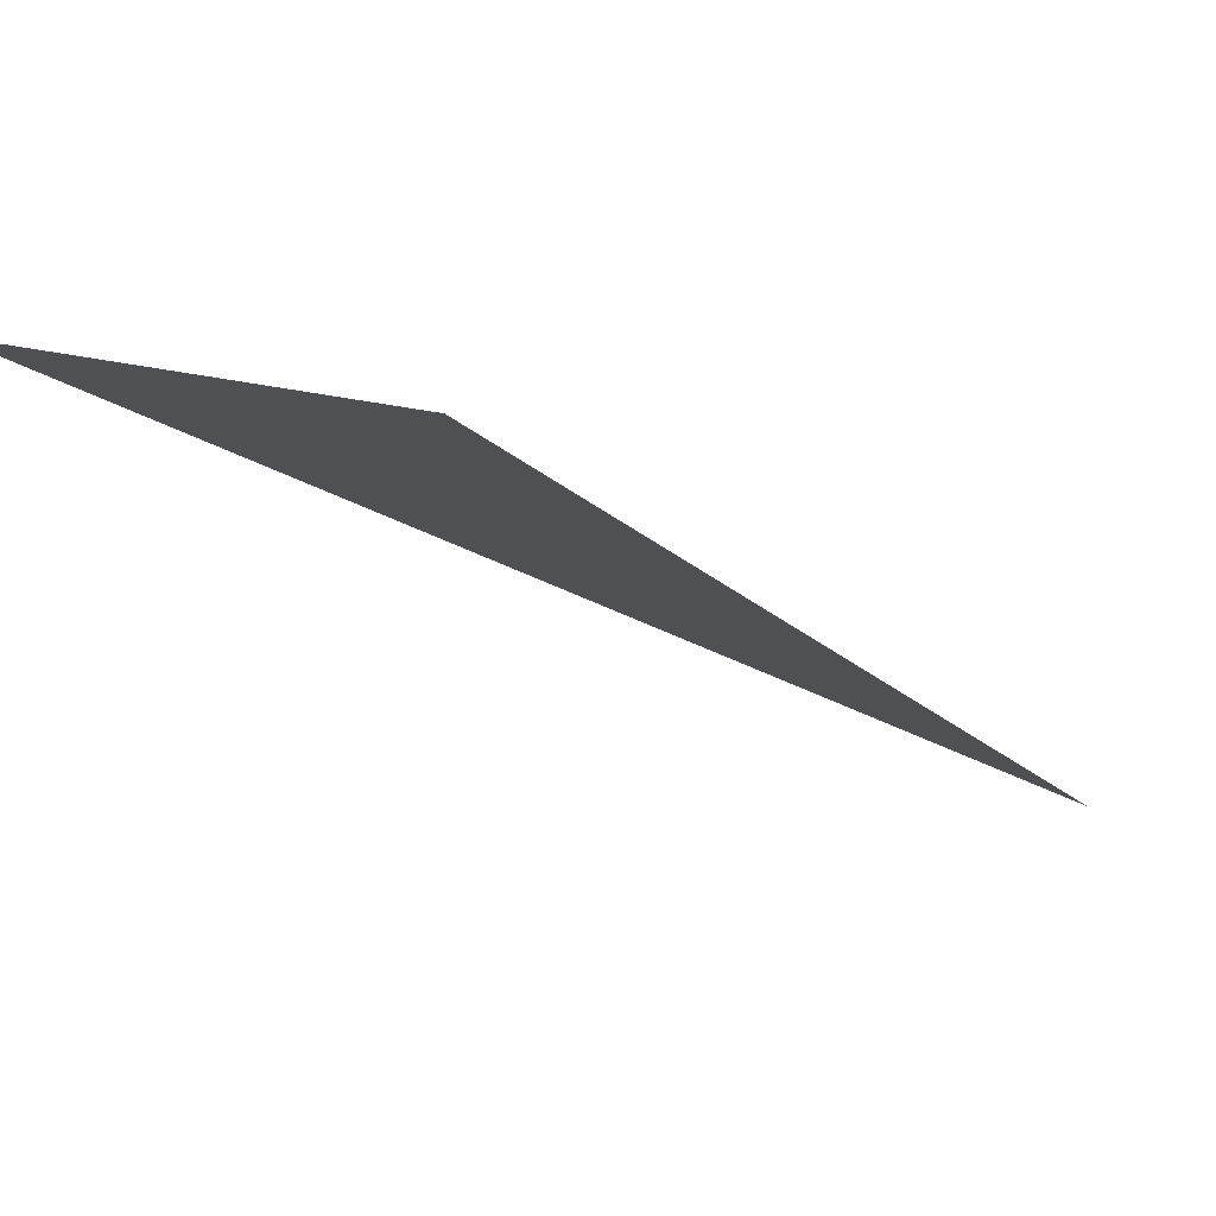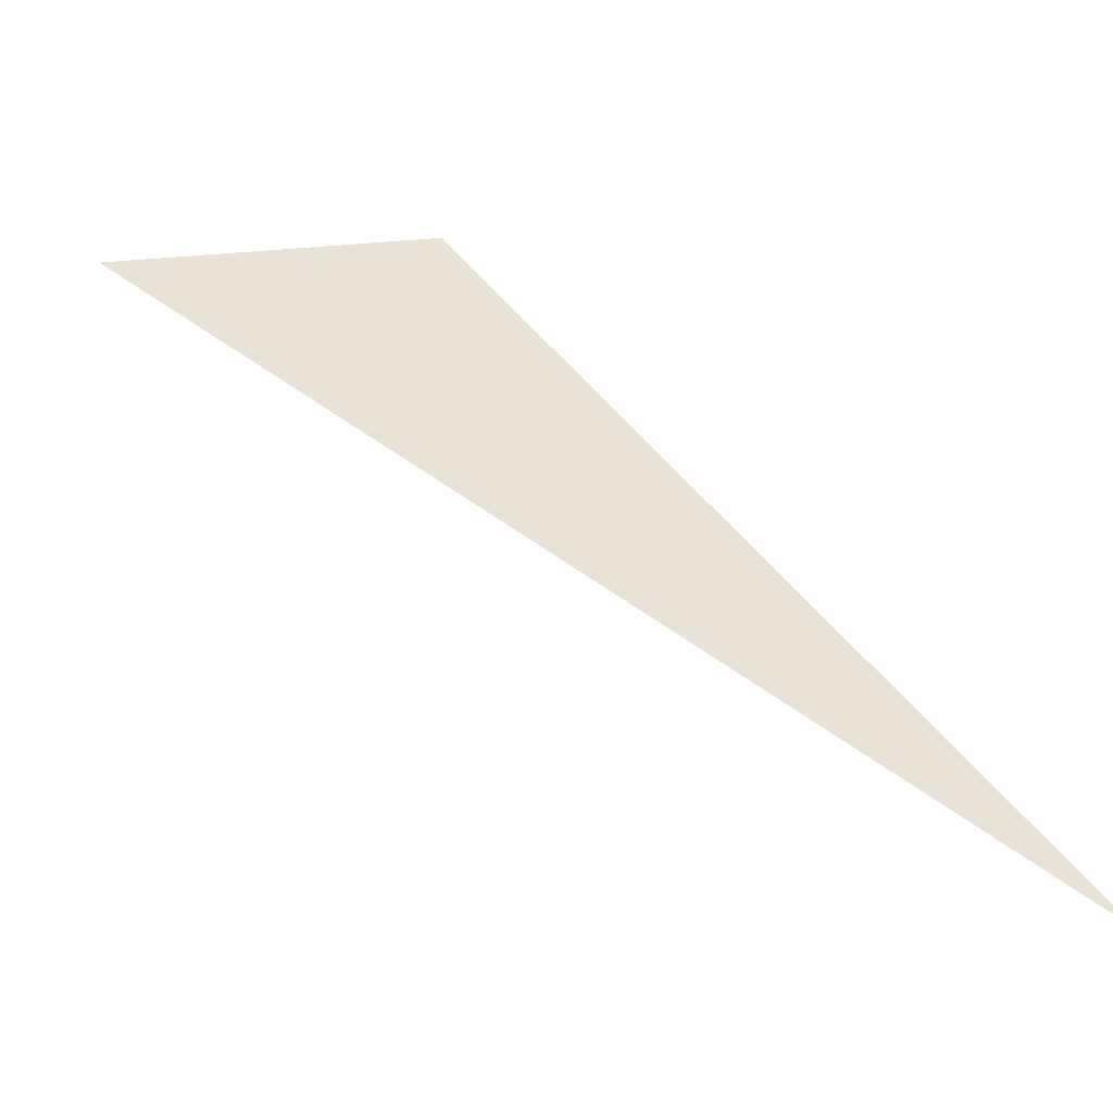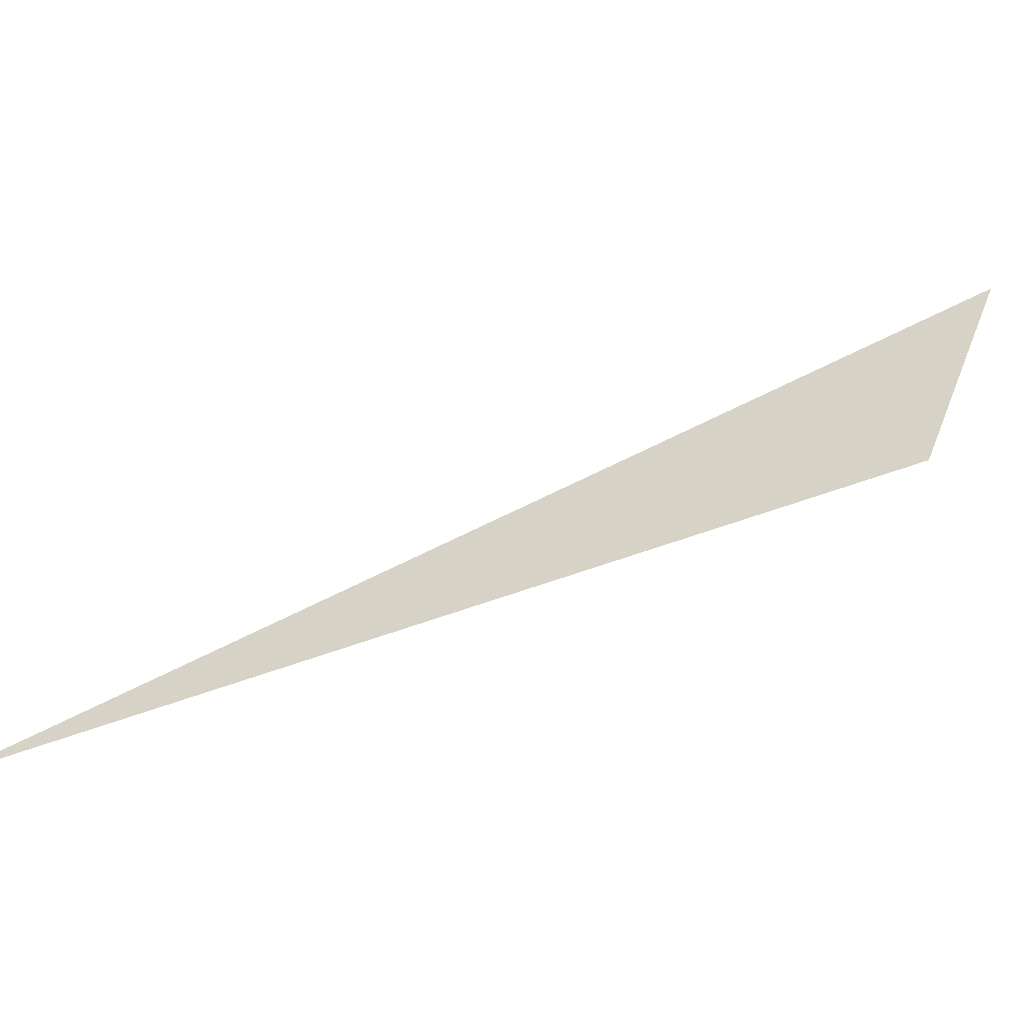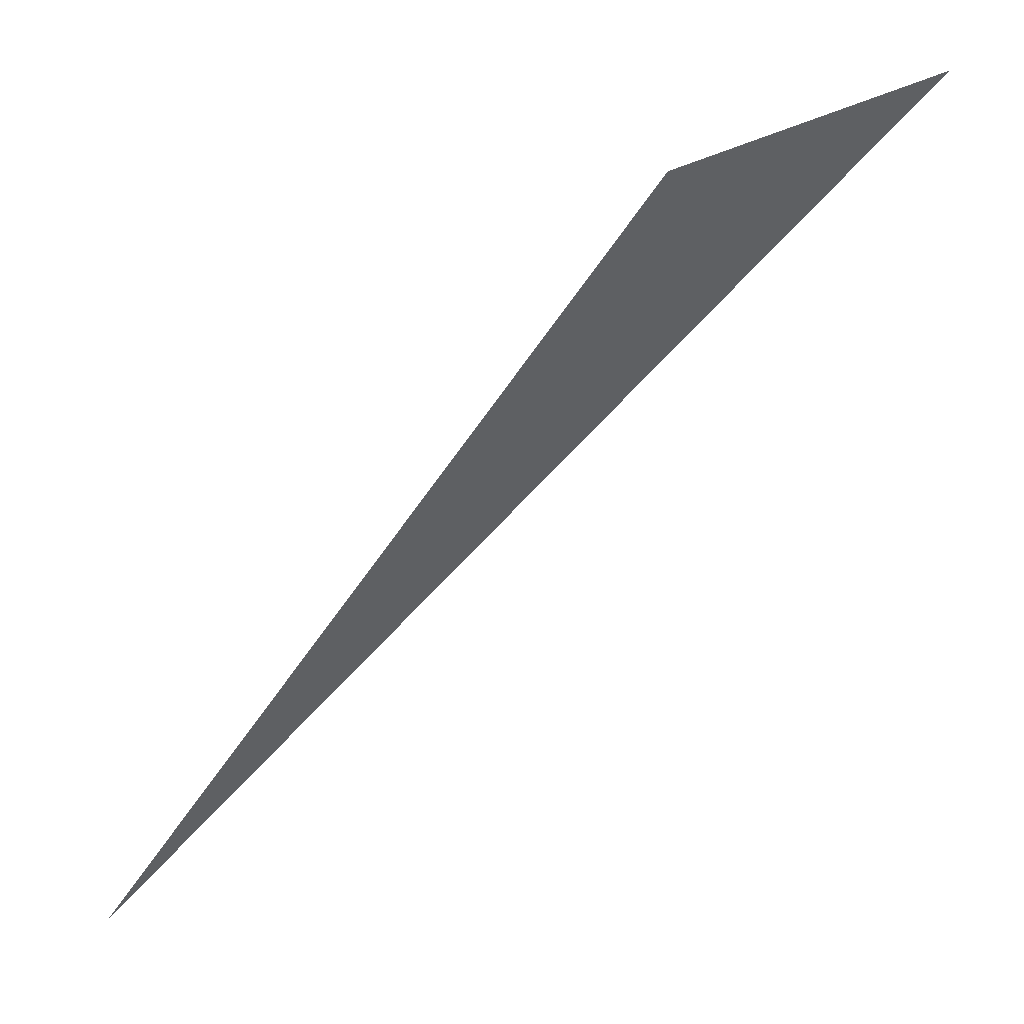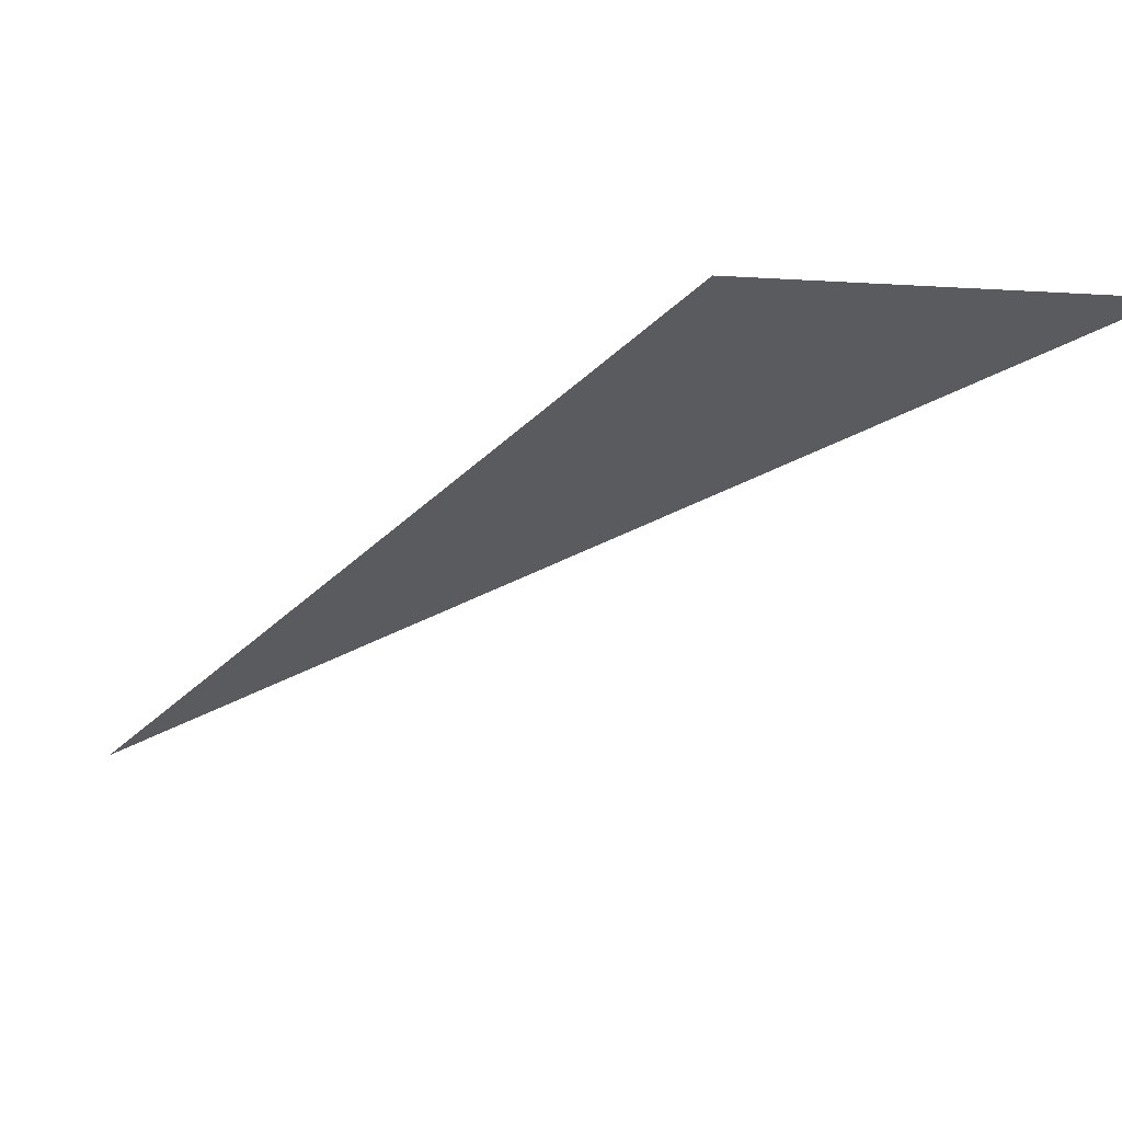
<metadata>
{"format":"obj","ext":"obj","renderer":"f3d","projection":"perspective","resolution":1024,"background":"white","views":[{"elev":75.7,"azim":43.3,"up":"+Y"},{"elev":-34.9,"azim":40.3,"up":"+Y"},{"elev":0.3,"azim":113.5,"up":"+Z"},{"elev":-44.2,"azim":174.7,"up":"+Z"},{"elev":54.3,"azim":-142.1,"up":"+Y"}]}
</metadata>
<code>
v 0.05031 1.178 10
v 2.46 -2.741 8.564
v -1.339 1.182 10.94
f -1 -2 -3

</code>
